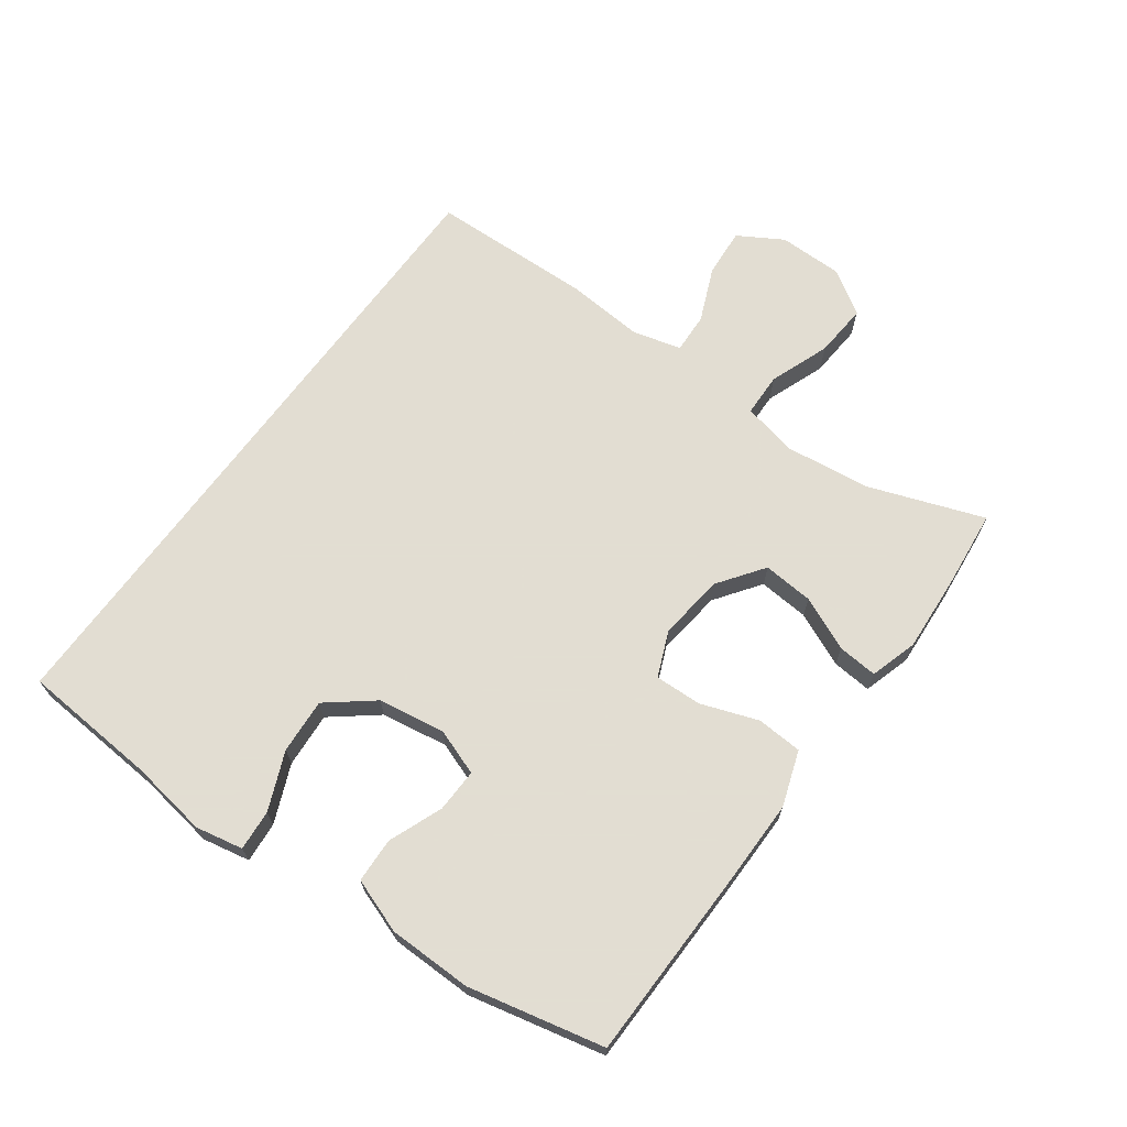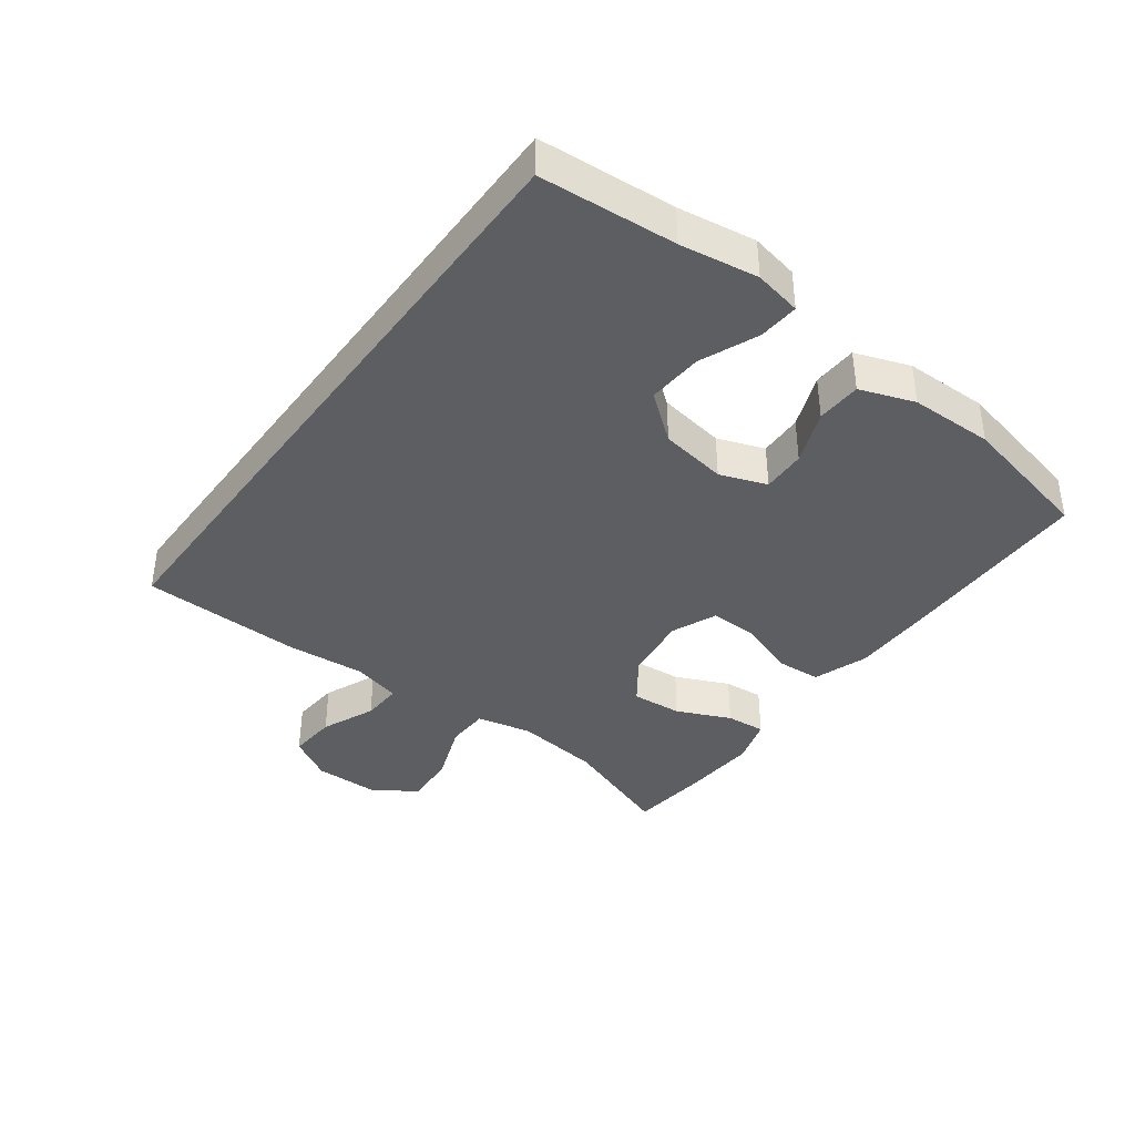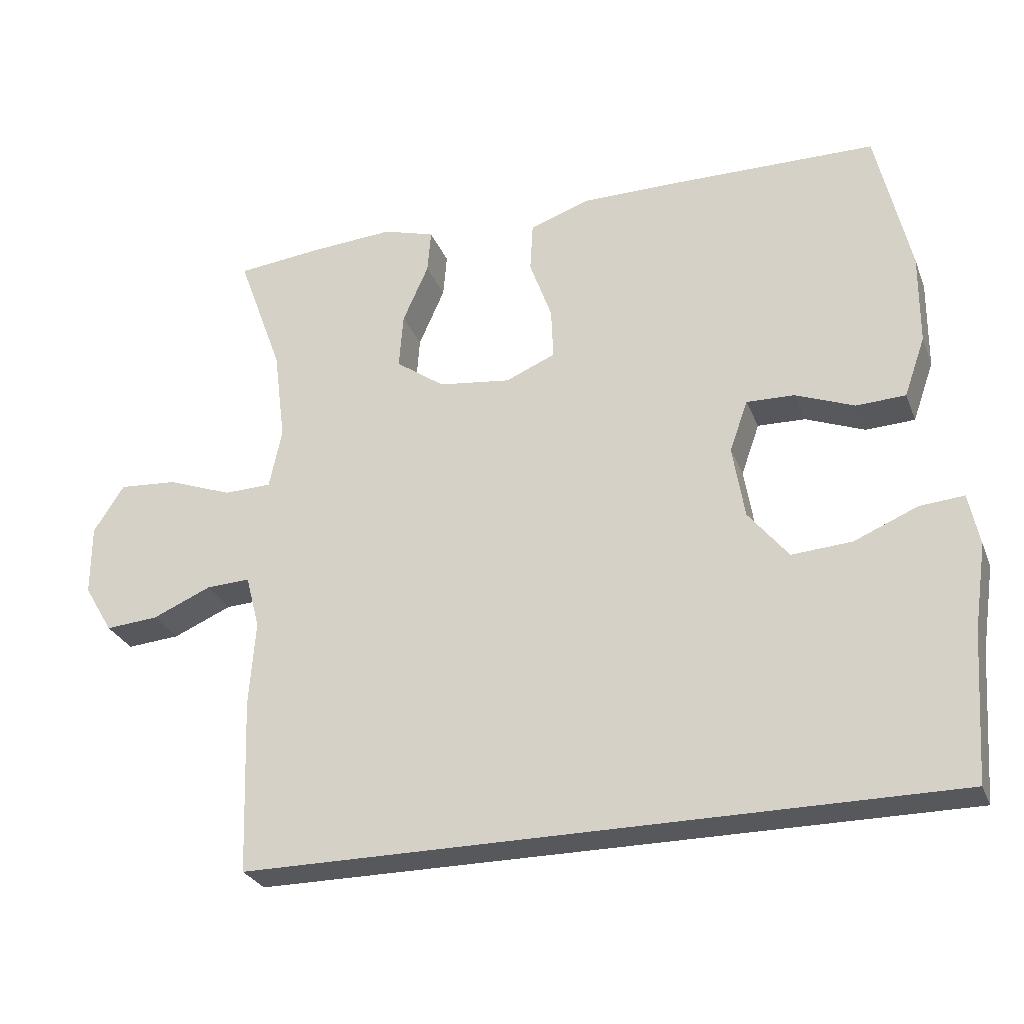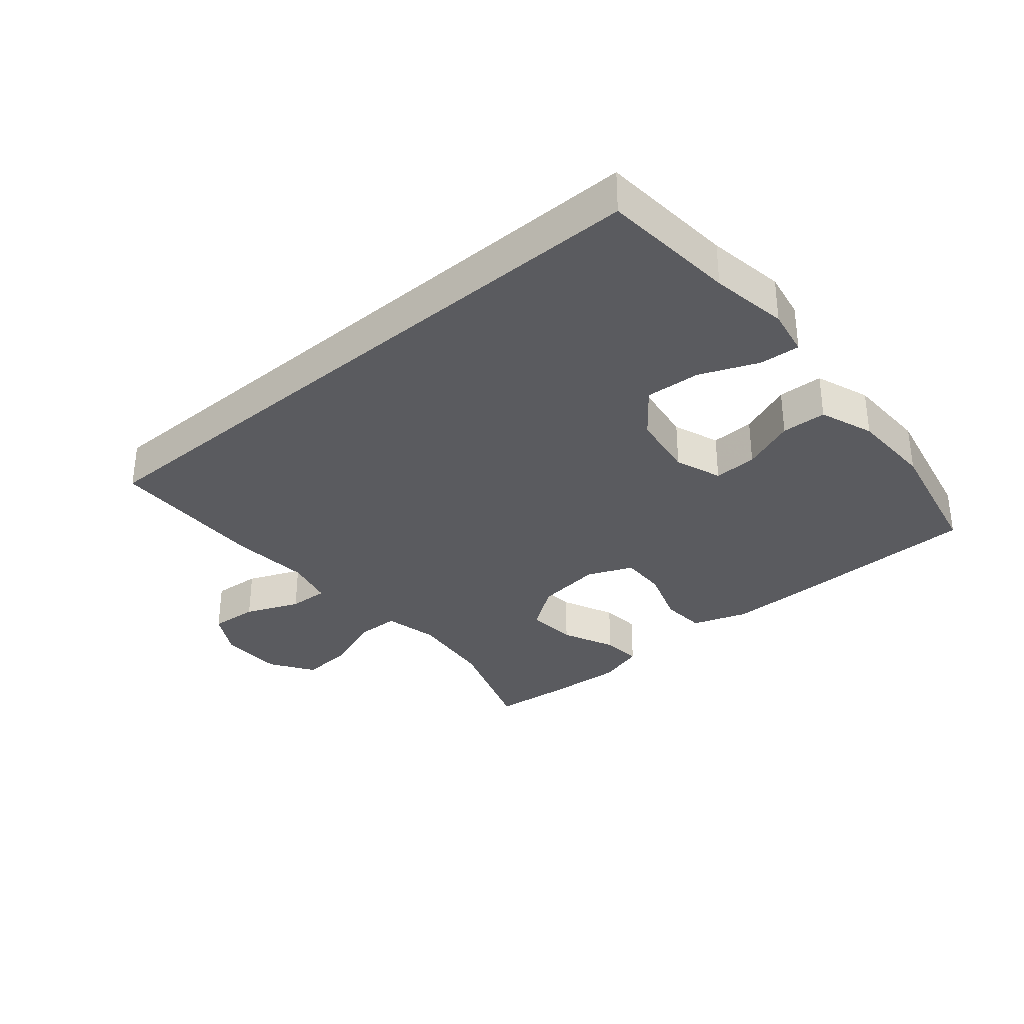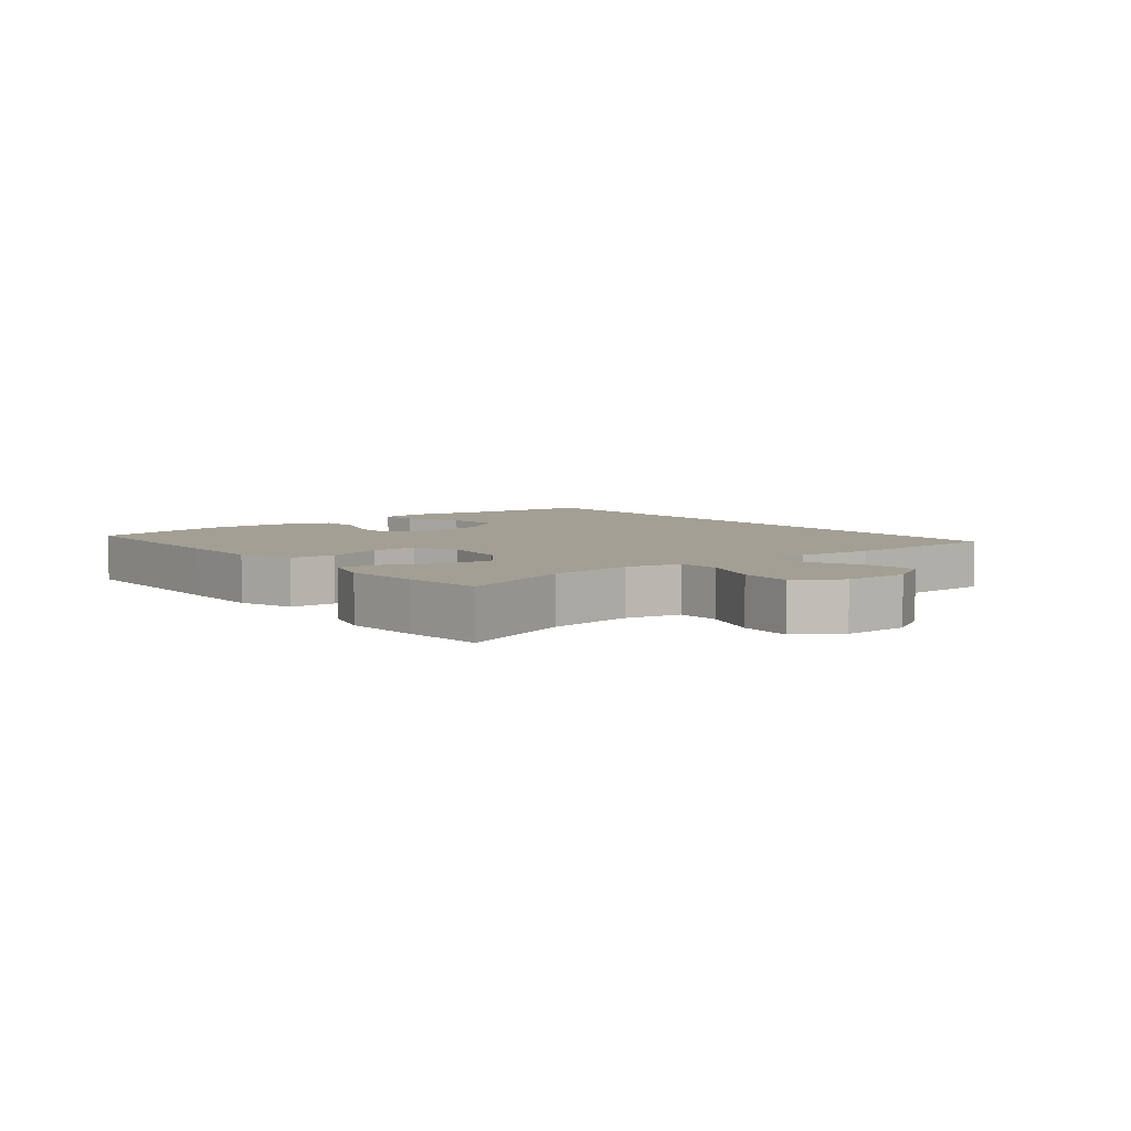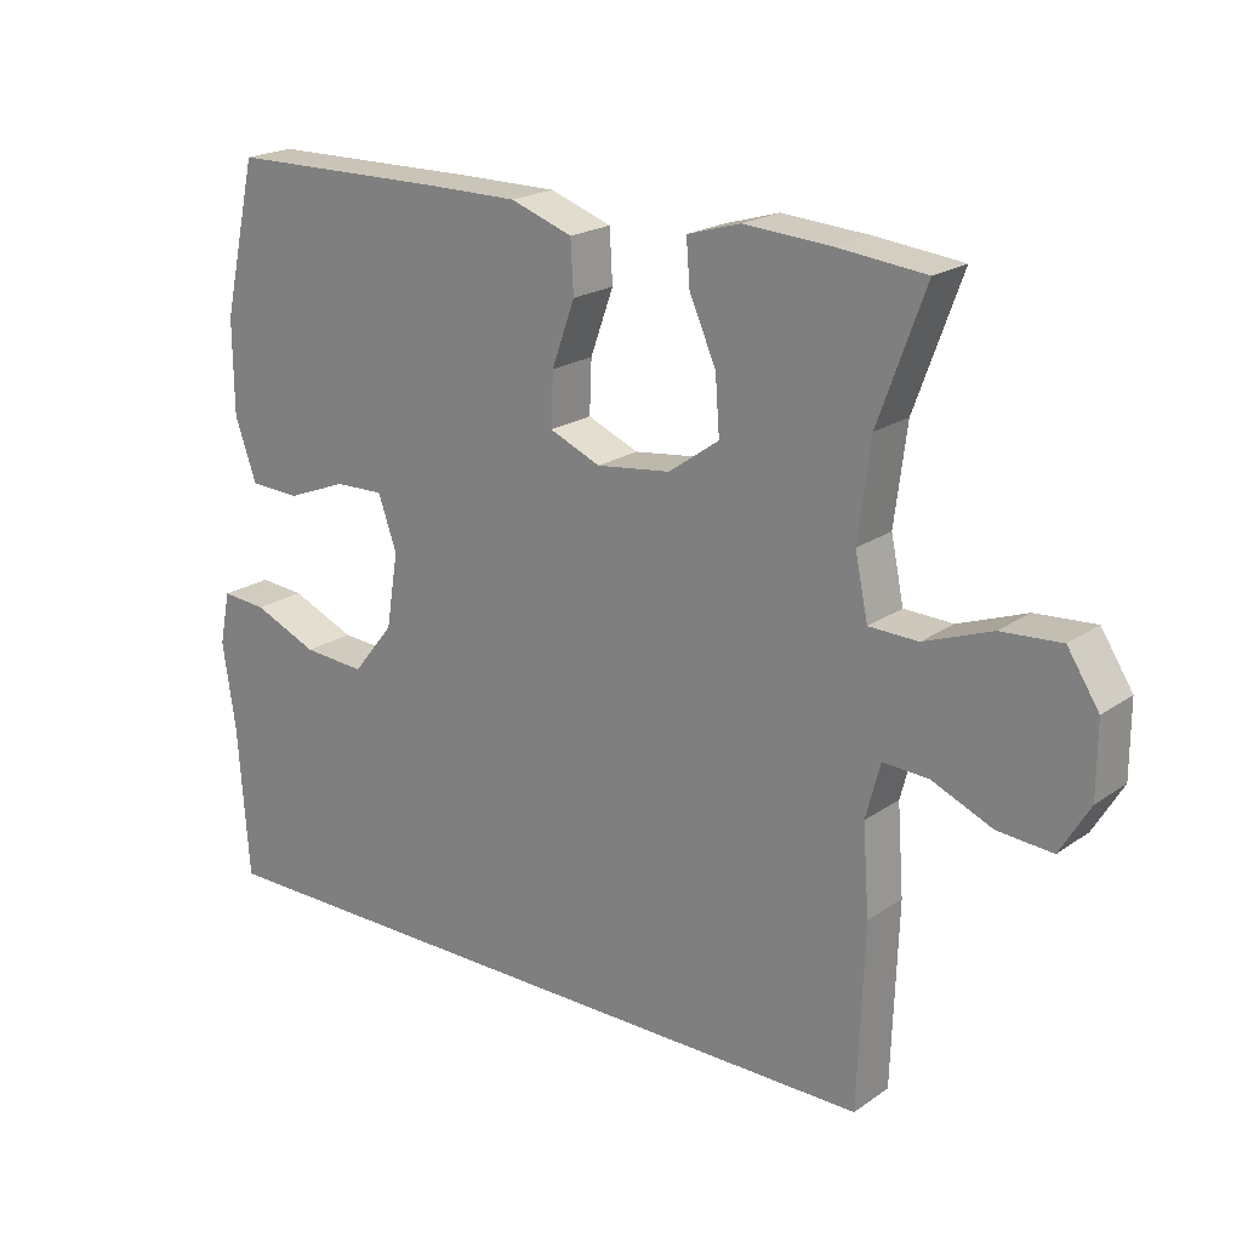
<metadata>
{"format":"obj","ext":"obj","renderer":"f3d","projection":"perspective","resolution":1024,"background":"white","views":[{"elev":68.1,"azim":-53.7,"up":"+Y"},{"elev":-39.0,"azim":-126.3,"up":"+Y"},{"elev":-28.0,"azim":-161.2,"up":"+Z"},{"elev":-32.9,"azim":-139.2,"up":"+Y"},{"elev":5.4,"azim":51.5,"up":"+Y"},{"elev":20.6,"azim":39.0,"up":"+Z"}]}
</metadata>
<code>
v 0.5 0.07 0.5
v 0.435 0.07 0.322
v 0.418 0.07 0.189
v 0.436 0.07 0.103
v 0.504 0.07 0.101
v 0.598 0.07 0.136
v 0.681 0.07 0.142
v 0.725 0.07 0.074
v 0.725 0.07 -0.027
v 0.684 0.07 -0.096
v 0.608 0.07 -0.09
v 0.524 0.07 -0.054
v 0.461 0.07 -0.051
v 0.441 0.07 -0.127
v 0.45 0.07 -0.249
v 0.441 0.07 -0.5
v -0.564 0.07 -0.5
v -0.579 0.07 -0.288
v -0.597 0.07 -0.167
v -0.582 0.07 -0.093
v -0.519 0.07 -0.098
v -0.429 0.07 -0.136
v -0.343 0.07 -0.142
v -0.286 0.07 -0.071
v -0.269 0.07 0.033
v -0.295 0.07 0.106
v -0.363 0.07 0.104
v -0.447 0.07 0.071
v -0.517 0.07 0.074
v -0.547 0.07 0.159
v -0.548 0.07 0.289
v -0.5 0.07 0.5
v -0.199 0.07 0.504
v -0.067 0.07 0.504
v 0.019 0.07 0.474
v 0.023 0.07 0.403
v -0.009 0.07 0.314
v -0.012 0.07 0.241
v 0.059 0.07 0.211
v 0.162 0.07 0.224
v 0.232 0.07 0.274
v 0.226 0.07 0.353
v 0.189 0.07 0.437
v 0.184 0.07 0.499
v 0.258 0.07 0.521
v 0.377 0.07 0.513
v 0.5 0 0.5
v 0.435 0 0.322
v 0.418 0 0.189
v 0.436 0 0.103
v 0.504 0 0.101
v 0.598 0 0.136
v 0.681 0 0.142
v 0.725 0 0.074
v 0.725 0 -0.027
v 0.684 0 -0.096
v 0.608 0 -0.09
v 0.524 0 -0.054
v 0.461 0 -0.051
v 0.441 0 -0.127
v 0.45 0 -0.249
v 0.441 0 -0.5
v -0.564 0 -0.5
v -0.579 0 -0.288
v -0.597 0 -0.167
v -0.582 0 -0.093
v -0.519 0 -0.098
v -0.429 0 -0.136
v -0.343 0 -0.142
v -0.286 0 -0.071
v -0.269 0 0.033
v -0.295 0 0.106
v -0.363 0 0.104
v -0.447 0 0.071
v -0.517 0 0.074
v -0.547 0 0.159
v -0.548 0 0.289
v -0.5 0 0.5
v -0.199 0 0.504
v -0.067 0 0.504
v 0.019 0 0.474
v 0.023 0 0.403
v -0.009 0 0.314
v -0.012 0 0.241
v 0.059 0 0.211
v 0.162 0 0.224
v 0.232 0 0.274
v 0.226 0 0.353
v 0.189 0 0.437
v 0.184 0 0.499
v 0.258 0 0.521
v 0.377 0 0.513
f 45 46 1 2
f 42 43 44 45
f 41 42 45 2
f 40 41 2 3
f 39 40 3 4
f 34 35 36 37
f 34 37 38
f 33 34 38
f 32 33 38
f 31 32 38
f 30 31 38 39
f 27 28 29 30
f 26 27 30 39
f 19 20 21 22
f 18 19 22 23
f 17 18 23
f 14 15 16 17
f 13 14 17 23
f 9 10 11 12
f 9 12 13
f 8 9 13
f 5 6 7 8
f 4 5 8 13
f 25 26 39 4
f 4 13 23 24
f 4 24 25
f 48 47 92 91
f 91 90 89 88
f 48 91 88 87
f 49 48 87 86
f 50 49 86 85
f 83 82 81 80
f 84 83 80
f 84 80 79
f 84 79 78
f 84 78 77
f 85 84 77 76
f 76 75 74 73
f 85 76 73 72
f 68 67 66 65
f 69 68 65 64
f 69 64 63
f 63 62 61 60
f 69 63 60 59
f 58 57 56 55
f 59 58 55
f 59 55 54
f 54 53 52 51
f 59 54 51 50
f 50 85 72 71
f 70 69 59 50
f 71 70 50
f 1 47 48 2
f 2 48 49 3
f 3 49 50 4
f 4 50 51 5
f 5 51 52 6
f 6 52 53 7
f 7 53 54 8
f 8 54 55 9
f 9 55 56 10
f 10 56 57 11
f 11 57 58 12
f 12 58 59 13
f 13 59 60 14
f 14 60 61 15
f 15 61 62 16
f 16 62 63 17
f 17 63 64 18
f 18 64 65 19
f 19 65 66 20
f 20 66 67 21
f 21 67 68 22
f 22 68 69 23
f 23 69 70 24
f 24 70 71 25
f 25 71 72 26
f 26 72 73 27
f 27 73 74 28
f 28 74 75 29
f 29 75 76 30
f 30 76 77 31
f 31 77 78 32
f 32 78 79 33
f 33 79 80 34
f 34 80 81 35
f 35 81 82 36
f 36 82 83 37
f 37 83 84 38
f 38 84 85 39
f 39 85 86 40
f 40 86 87 41
f 41 87 88 42
f 42 88 89 43
f 43 89 90 44
f 44 90 91 45
f 45 91 92 46
f 46 92 47 1

</code>
